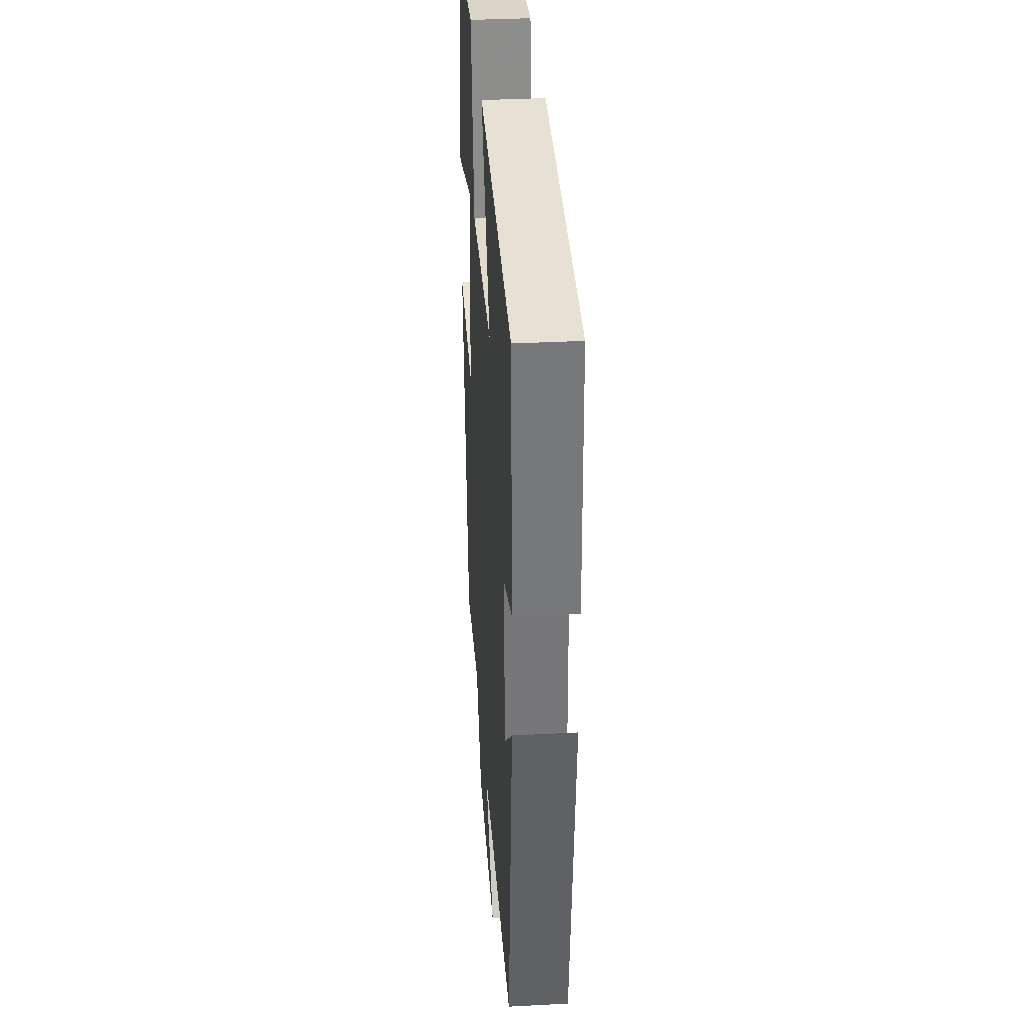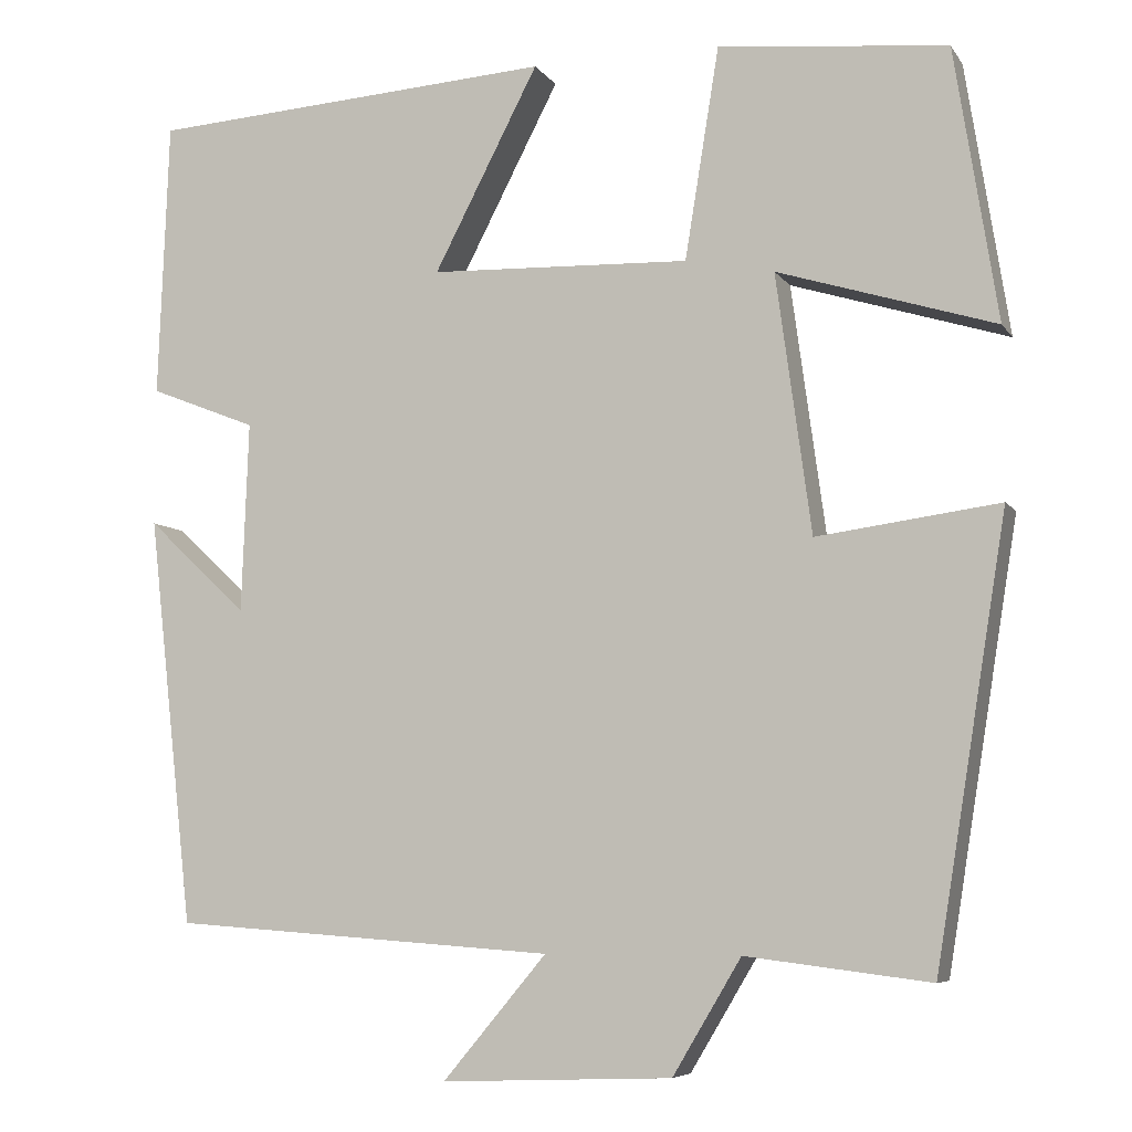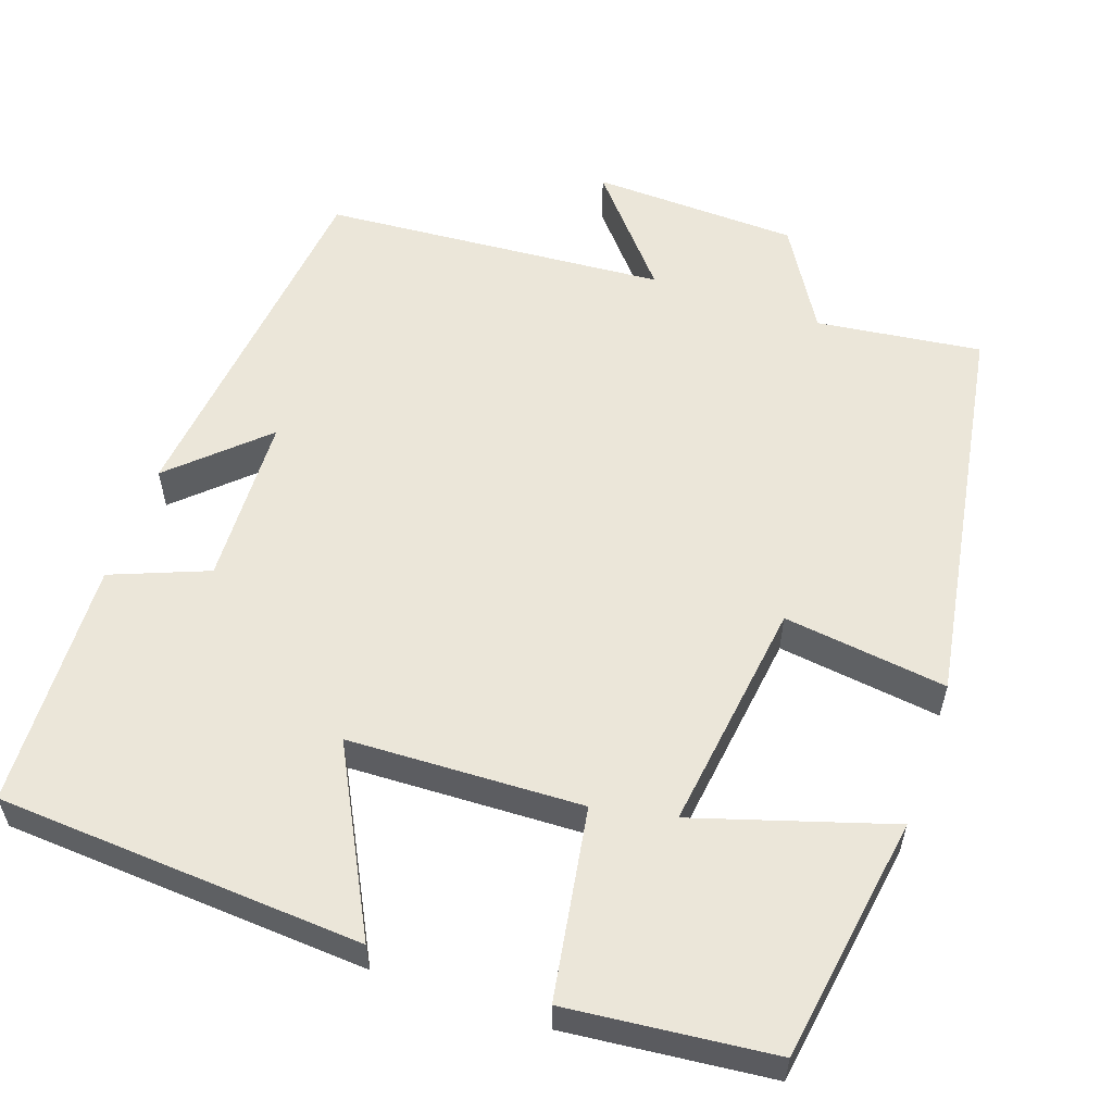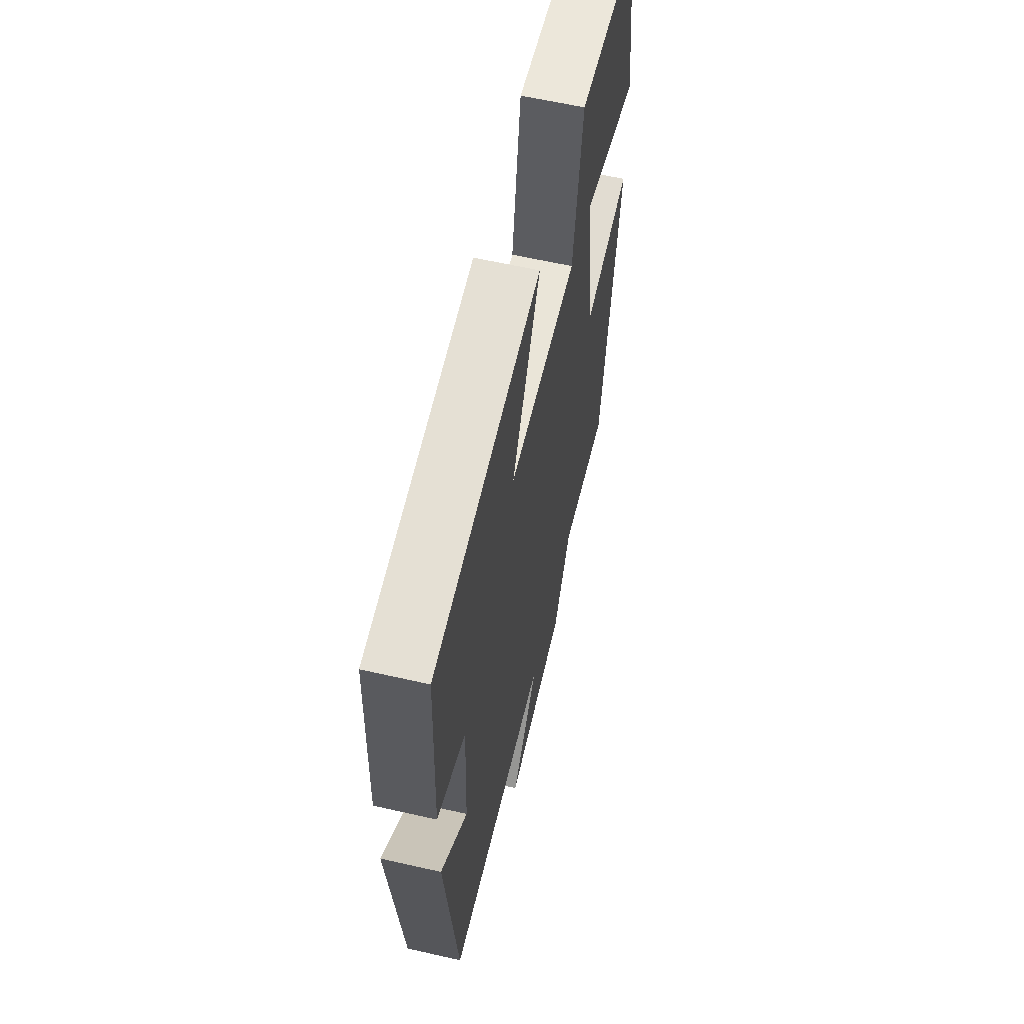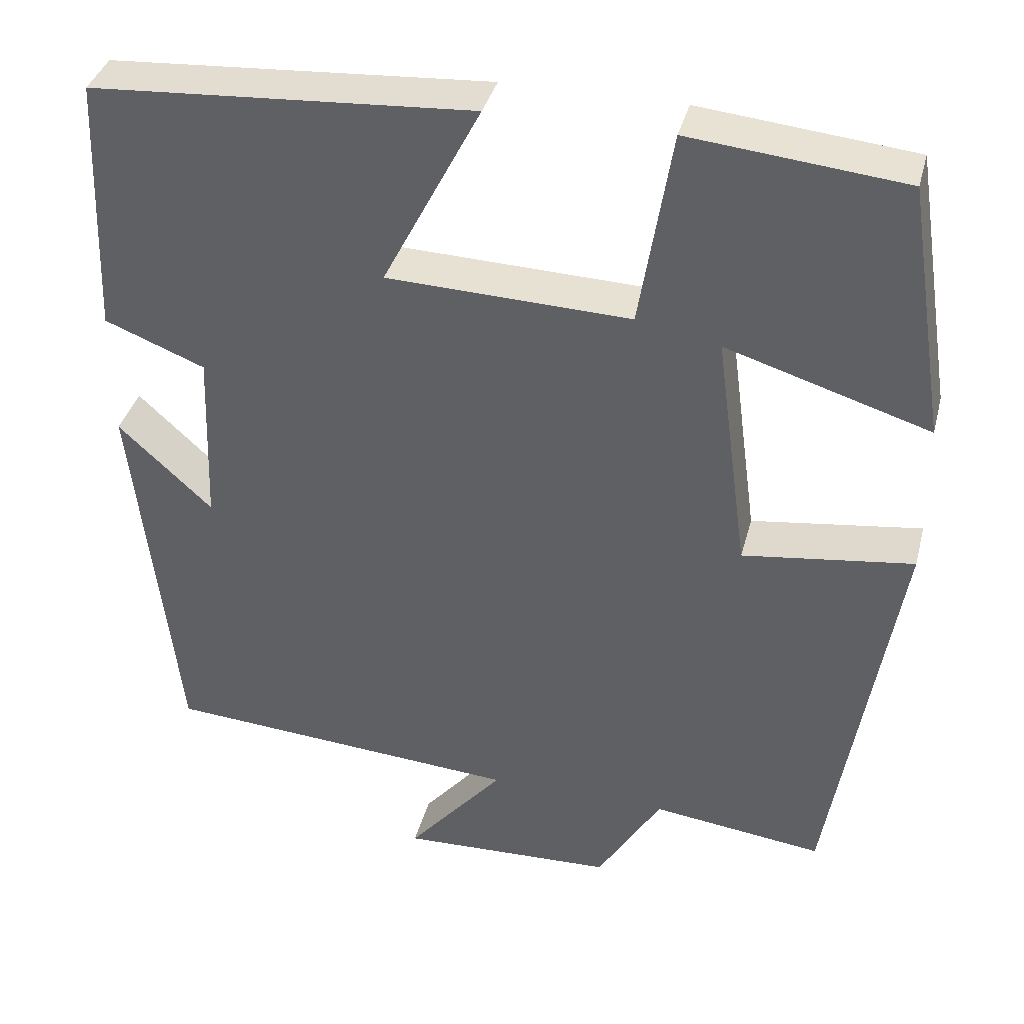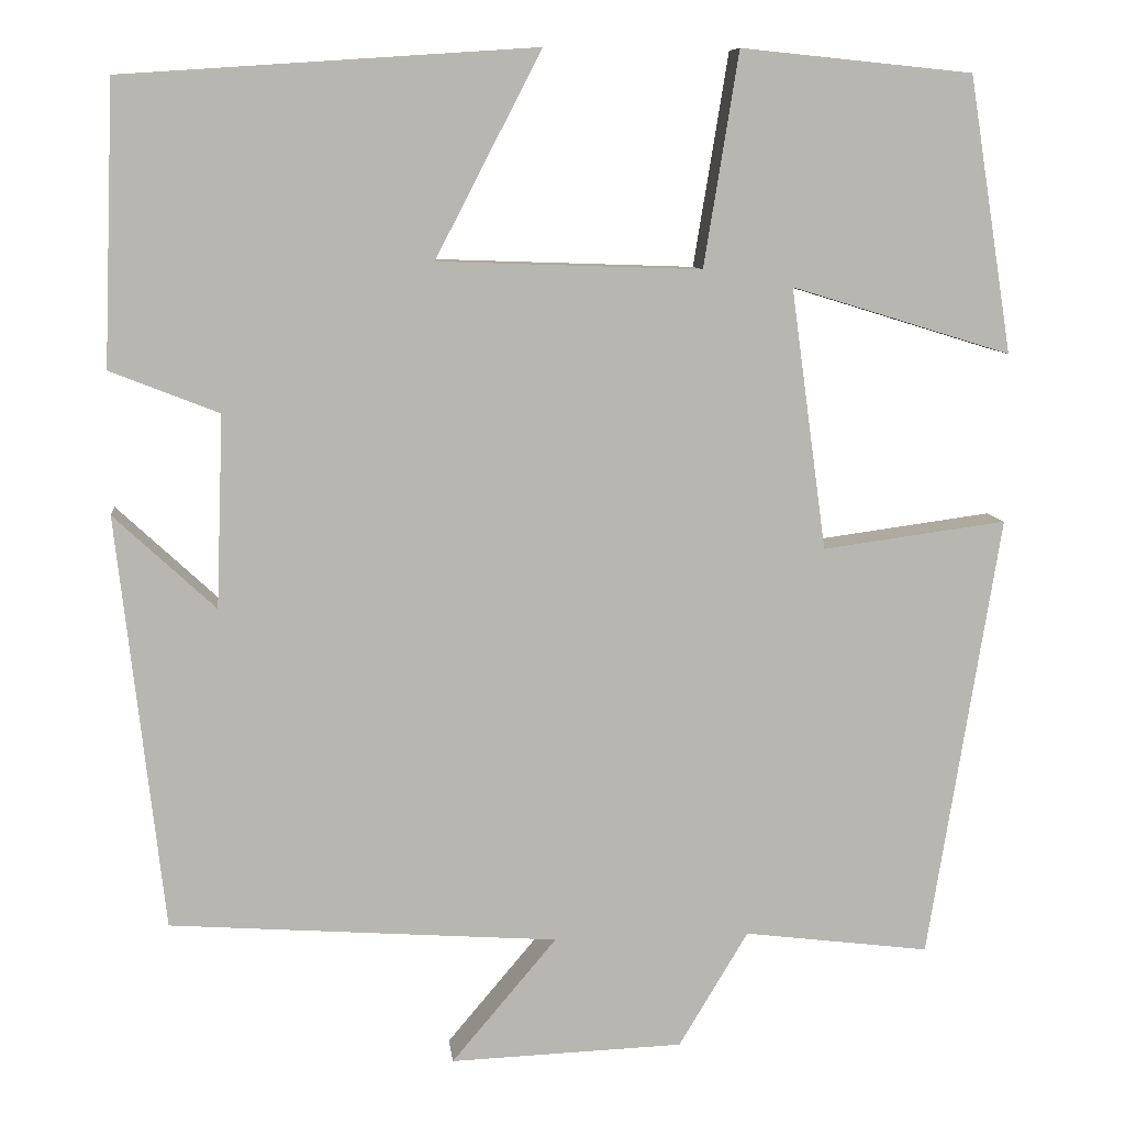
<metadata>
{"format":"obj","ext":"obj","renderer":"f3d","projection":"perspective","resolution":1024,"background":"white","views":[{"elev":35.2,"azim":-94.0,"up":"+Z"},{"elev":-6.8,"azim":19.1,"up":"+Z"},{"elev":57.0,"azim":19.0,"up":"+Y"},{"elev":61.1,"azim":-76.9,"up":"+Z"},{"elev":37.6,"azim":14.3,"up":"+Z"},{"elev":8.8,"azim":-6.2,"up":"+Z"}]}
</metadata>
<code>
v 0.451 0.07 0.474
v 0.5 0.07 0.164
v 0.253 0.07 0.24
v 0.293 0.07 -0.054
v 0.5 0.07 -0.026
v 0.419 0.07 -0.526
v 0.21 0.07 -0.5
v 0.132 0.07 -0.63
v -0.13 0.07 -0.64
v -0.012 0.07 -0.5
v -0.448 0.07 -0.469
v -0.5 0.07 -0.004
v -0.386 0.07 -0.11
v -0.378 0.07 0.106
v -0.5 0.07 0.154
v -0.488 0.07 0.469
v -0.025 0.07 0.5
v -0.144 0.07 0.27
v 0.152 0.07 0.26
v 0.191 0.07 0.5
v 0.451 0 0.474
v 0.5 0 0.164
v 0.253 0 0.24
v 0.293 0 -0.054
v 0.5 0 -0.026
v 0.419 0 -0.526
v 0.21 0 -0.5
v 0.132 0 -0.63
v -0.13 0 -0.64
v -0.012 0 -0.5
v -0.448 0 -0.469
v -0.5 0 -0.004
v -0.386 0 -0.11
v -0.378 0 0.106
v -0.5 0 0.154
v -0.488 0 0.469
v -0.025 0 0.5
v -0.144 0 0.27
v 0.152 0 0.26
v 0.191 0 0.5
f 19 20 1
f 15 16 17 18
f 14 15 18 19
f 13 14 19
f 10 11 12 13
f 10 13 19
f 7 8 9 10
f 7 10 19
f 4 5 6 7
f 3 4 7 19
f 1 2 3
f 1 3 19
f 21 40 39
f 38 37 36 35
f 39 38 35 34
f 39 34 33
f 33 32 31 30
f 39 33 30
f 30 29 28 27
f 39 30 27
f 27 26 25 24
f 39 27 24 23
f 23 22 21
f 39 23 21
f 1 21 22 2
f 2 22 23 3
f 3 23 24 4
f 4 24 25 5
f 5 25 26 6
f 6 26 27 7
f 7 27 28 8
f 8 28 29 9
f 9 29 30 10
f 10 30 31 11
f 11 31 32 12
f 12 32 33 13
f 13 33 34 14
f 14 34 35 15
f 15 35 36 16
f 16 36 37 17
f 17 37 38 18
f 18 38 39 19
f 19 39 40 20
f 20 40 21 1

</code>
